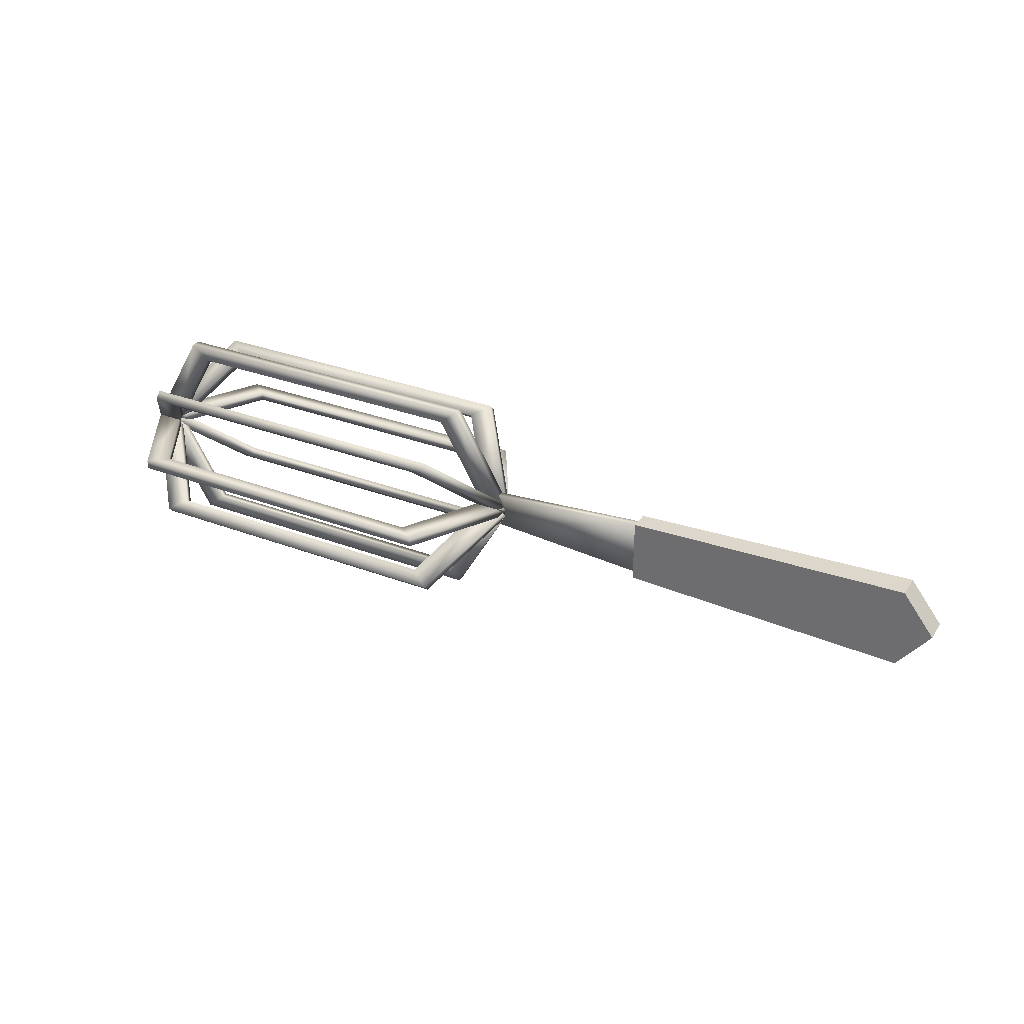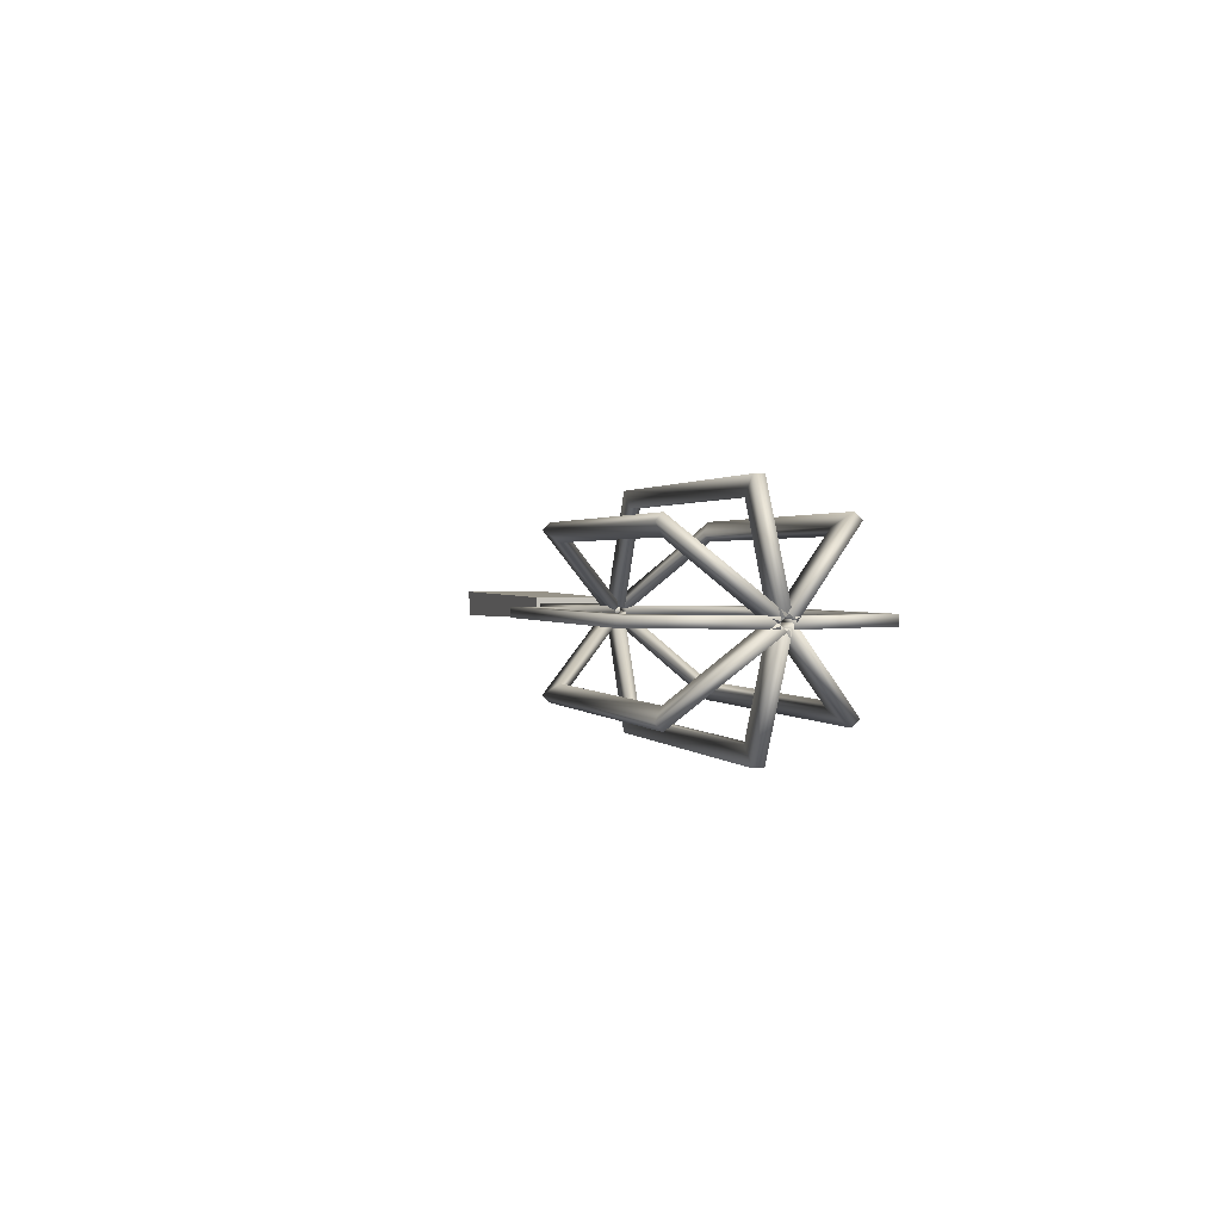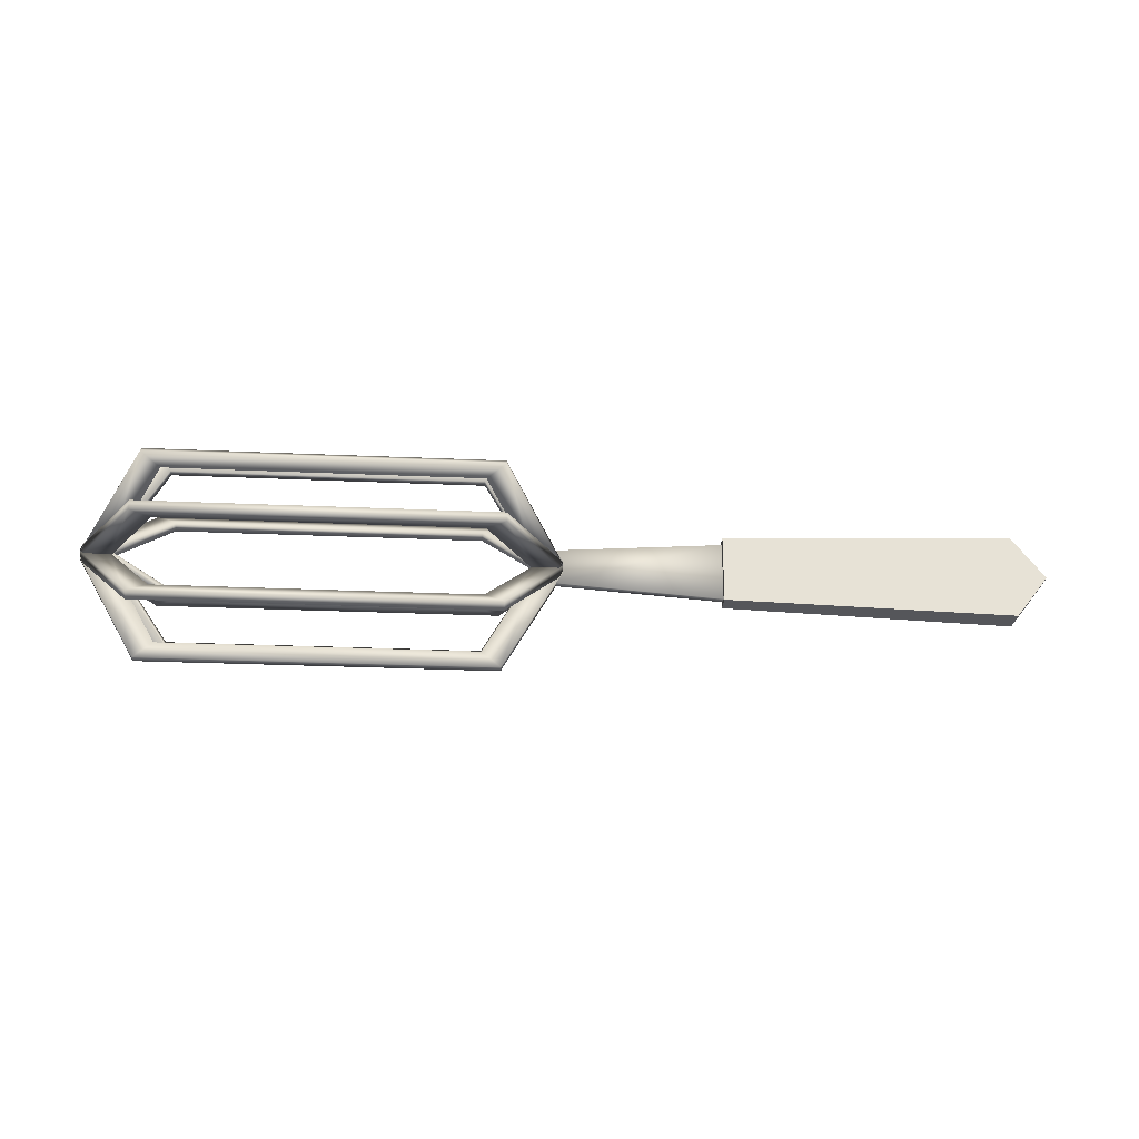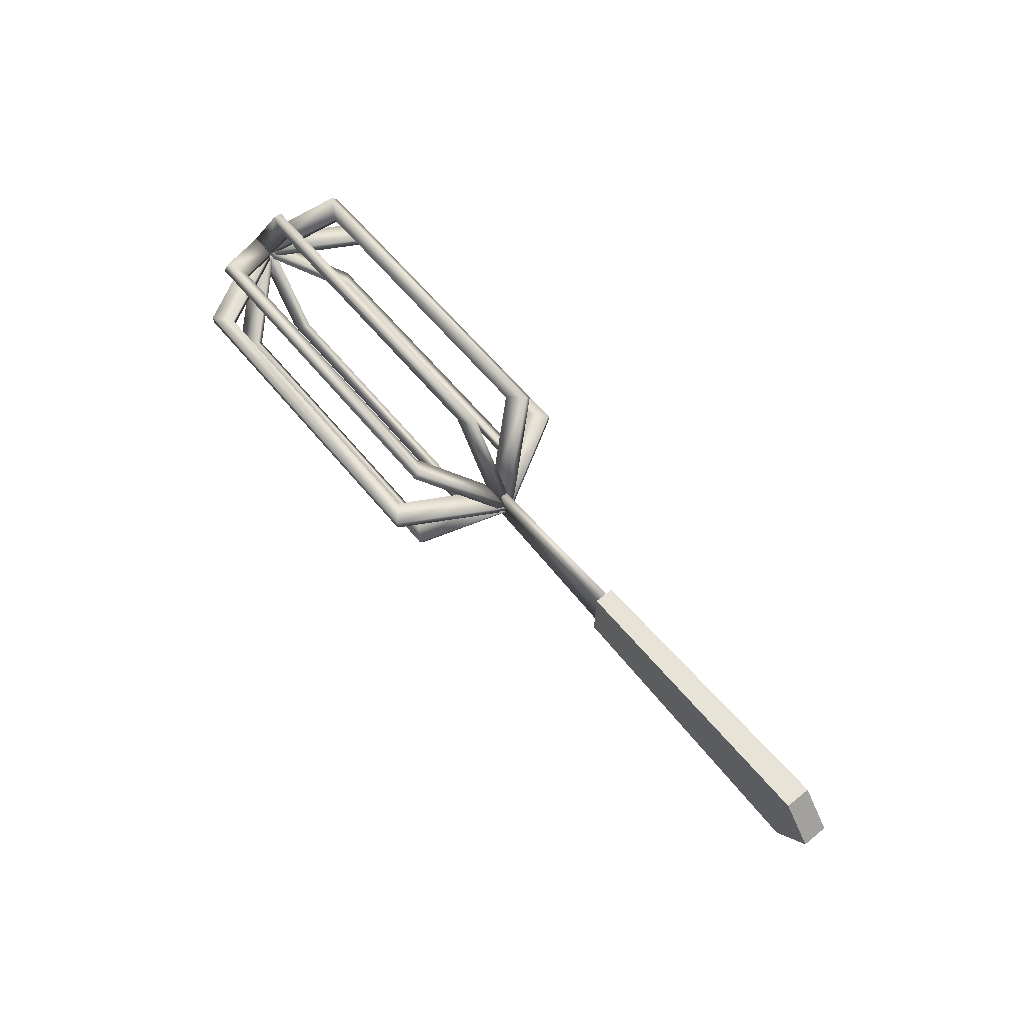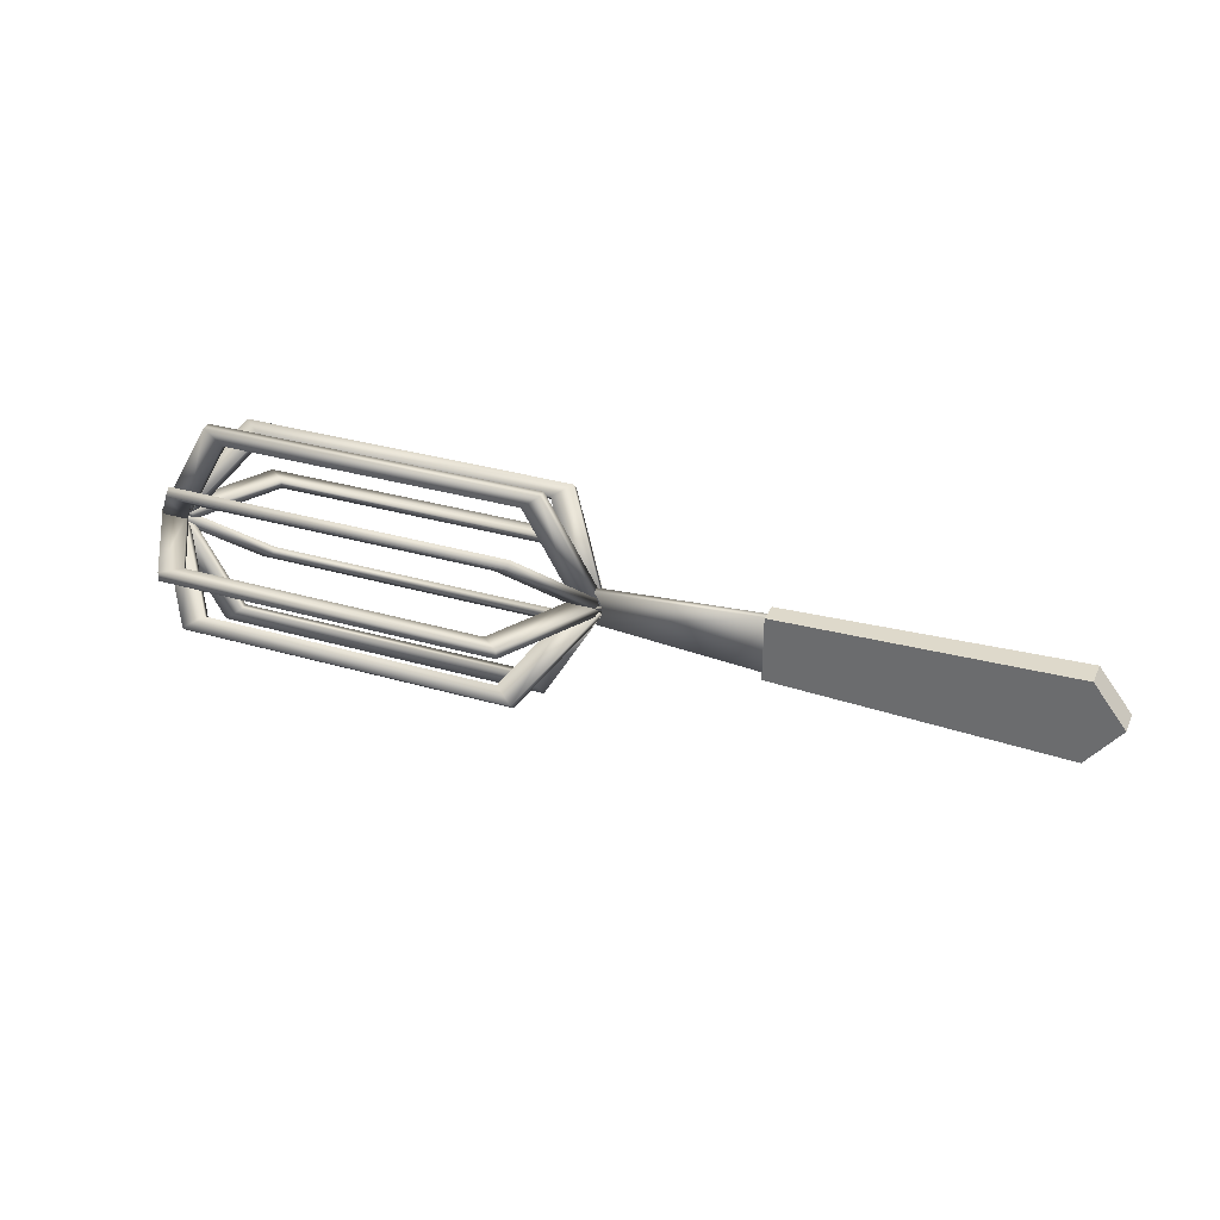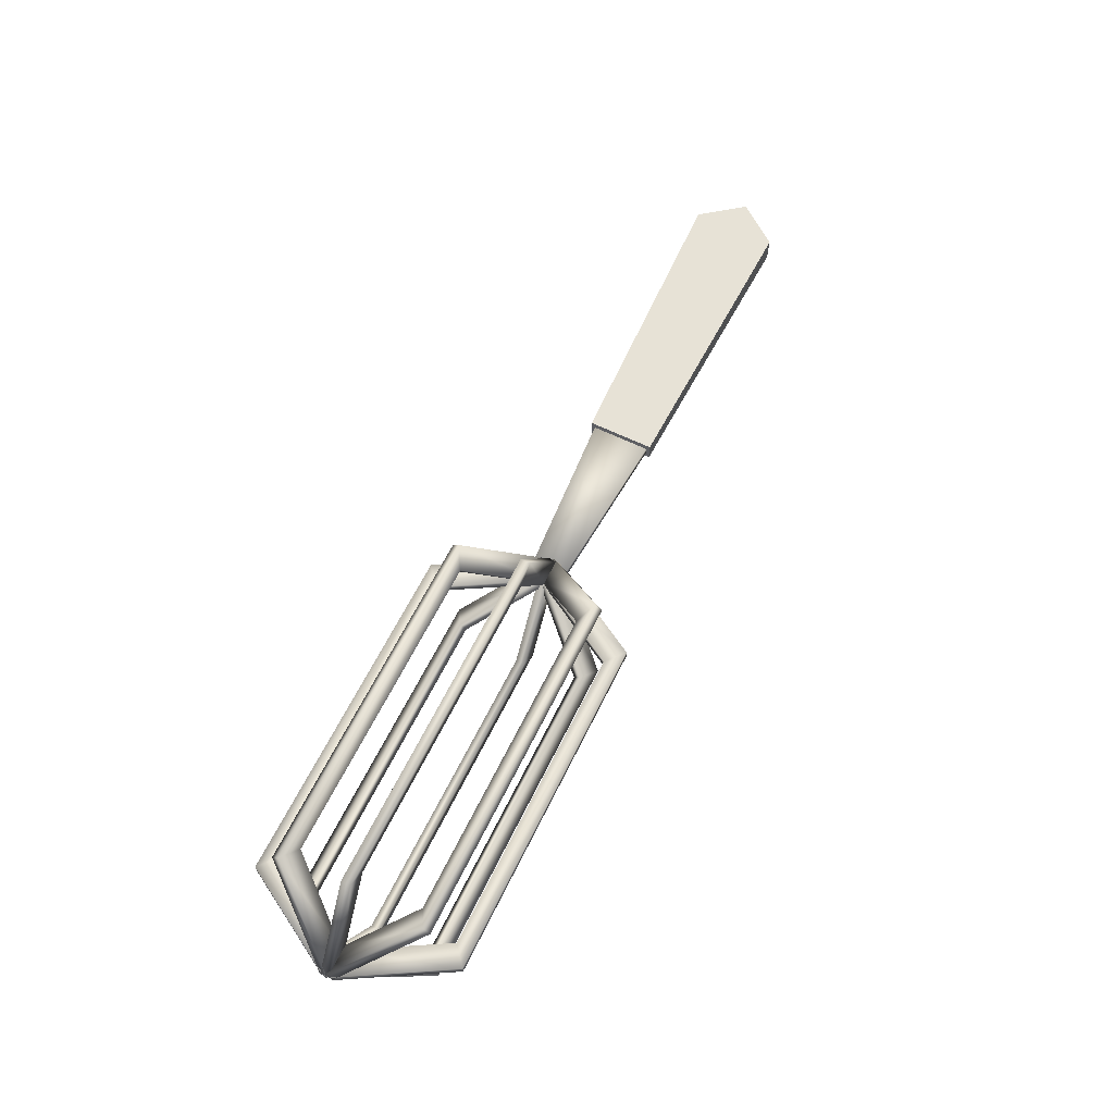
<metadata>
{"format":"obj","ext":"obj","renderer":"f3d","projection":"perspective","resolution":1024,"background":"white","views":[{"elev":31.8,"azim":-151.8,"up":"+Z"},{"elev":1.1,"azim":74.8,"up":"+Y"},{"elev":-25.7,"azim":175.9,"up":"+Z"},{"elev":62.1,"azim":-129.5,"up":"+Z"},{"elev":33.0,"azim":-158.0,"up":"+Z"},{"elev":63.0,"azim":116.1,"up":"+Y"}]}
</metadata>
<code>
o whisk
v 0.3407 -0.003023 0.003609
v 0.01242 0.00301 0.01337
v 0.3622 -0.003023 0.003609
v -0.1153 0.00301 -0.02249
v 0.3173 -0.003379 0.08208
v 0.3029 -0.003379 0.06997
v 0.3628 0.00311 -0.003609
v 0.005291 0.00311 -0.003609
v 0.06518 0.06981 -0.003609
v 0.05079 0.08192 -0.003609
v 0.05079 0.08192 0.003609
v 0.06518 0.003609 -0.07128
v 0.05079 0.003609 -0.08339
v -0.1153 0.00301 0.02249
v 0.01242 0.00301 -0.01337
v 0.3029 0.06981 -0.003609
v 0.3167 -0.08183 0.003609
v 0.3023 -0.06973 0.003609
v 0.06459 -0.06973 0.003609
v 0.0502 -0.08183 0.003609
v 0.02622 -0.003023 0.003609
v 0.004705 -0.003023 0.003609
v 0.3029 0.003839 0.06997
v 0.3029 0.06981 0.003609
v 0.05079 -0.003379 0.08208
v 0.3173 0.08192 0.003609
v 0.02681 0.00311 -0.003609
v 0.3628 0.00311 0.003609
v 0.01242 -0.00301 -0.01337
v -0.1153 -0.00301 0.02249
v -0.1153 -0.00301 -0.02249
v 0.01242 -0.00301 0.01337
v 0.05079 -0.003609 -0.08339
v 0.06518 -0.003609 -0.07128
v 0.3029 -0.003609 -0.07128
v 0.3173 -0.003609 -0.08339
v 0.3628 -0.003609 -0.004581
v 0.3413 -0.003609 -0.004581
v 0.05079 0.003839 0.08208
v 0.06518 0.003839 0.06997
v 0.005291 0.003839 0.003271
v 0.3628 0.003839 0.003271
v 0.3413 0.00311 0.003609
v 0.02681 0.00311 0.003609
v 0.005291 0.003609 -0.004581
v 0.005291 -0.003609 -0.004581
v 0.3628 0.003609 -0.004581
v 0.02681 -0.003609 -0.004581
v 0.005291 0.00311 0.003609
v 0.3413 0.00311 -0.003609
v 0.06518 0.06981 0.003609
v 0.3173 0.003609 -0.08339
v 0.3029 0.003609 -0.07128
v 0.02681 0.003609 -0.004581
v 0.3413 0.003609 -0.004581
v 0.3173 0.08192 -0.003609
v -0.337 0.01 -0.03249
v -0.3622 -0.01 0
v -0.3622 0.01 0
v -0.337 -0.01 -0.03249
v -0.1153 -0.0078 -0.02534
v -0.337 -0.01 0.03249
v -0.1153 -0.0078 0.02534
v -0.1153 0.0078 0.02534
v -0.337 0.01 0.03249
v -0.1153 0.0078 -0.02534
v 0.3622 -0.003023 -0.003609
v 0.3407 -0.003023 -0.003609
v 0.004705 -0.003023 -0.003609
v 0.02622 -0.003023 -0.003609
v 0.0502 -0.08183 -0.003609
v 0.06459 -0.06973 -0.003609
v 0.02681 0.003839 0.003271
v 0.3628 -0.003379 0.003271
v 0.3023 -0.06973 -0.003609
v 0.3167 -0.08183 -0.003609
v 0.3413 -0.003379 0.003271
v 0.02681 -0.003379 0.003271
v 0.005291 -0.003379 0.003271
v 0.3413 0.003839 0.003271
v 0.06518 -0.003379 0.06997
v 0.3173 0.003839 0.08208
v 0.3407 -0.004898 0.000262
v 0.3622 -0.004898 0.000262
v 0.3173 -0.06064 0.0555
v 0.3029 -0.05208 0.04694
v 0.3628 0.004543 -0.000505
v 0.005291 0.004543 -0.000505
v 0.06518 0.05171 0.04666
v 0.05079 0.06027 0.05522
v 0.05079 0.05516 0.06032
v 0.06518 0.05275 -0.048
v 0.05079 0.06131 -0.05656
v 0.3029 0.05171 0.04666
v 0.3167 -0.06062 -0.05546
v 0.3023 -0.05206 -0.0469
v 0.06459 -0.05206 -0.0469
v 0.0502 -0.06062 -0.05546
v 0.02622 -0.004898 0.000262
v 0.004705 -0.004898 0.000262
v 0.3029 -0.04697 0.05204
v 0.3029 0.04661 0.05176
v 0.05079 -0.06064 0.0555
v 0.3173 0.05516 0.06032
v 0.02681 0.004543 -0.000505
v 0.3628 -0.000561 0.004599
v 0.05079 0.0562 -0.06167
v 0.06518 0.04764 -0.05311
v 0.3029 0.04764 -0.05311
v 0.3173 0.0562 -0.06167
v 0.3628 0.000479 -0.005943
v 0.3413 0.000479 -0.005943
v 0.05079 -0.05553 0.0606
v 0.06518 -0.04697 0.05204
v 0.005291 0.000194 0.004876
v 0.3628 0.000194 0.004876
v 0.3413 -0.000561 0.004599
v 0.02681 -0.000561 0.004599
v 0.005291 0.005583 -0.000839
v 0.005291 0.000479 -0.005943
v 0.3628 0.005583 -0.000839
v 0.02681 0.000479 -0.005943
v 0.005291 -0.000561 0.004599
v 0.3413 0.004543 -0.000505
v 0.06518 0.04661 0.05176
v 0.3173 0.06131 -0.05656
v 0.3029 0.05275 -0.048
v 0.02681 0.005583 -0.000839
v 0.3413 0.005583 -0.000839
v 0.3173 0.06027 0.05522
v 0.3622 0.000206 -0.004842
v 0.3407 0.000206 -0.004842
v 0.004705 0.000206 -0.004842
v 0.02622 0.000206 -0.004842
v 0.0502 -0.05552 -0.06057
v 0.06459 -0.04696 -0.05201
v 0.02681 0.000194 0.004876
v 0.3628 -0.00491 -0.000228
v 0.3023 -0.04696 -0.05201
v 0.3167 -0.05552 -0.06057
v 0.3413 -0.00491 -0.000228
v 0.02681 -0.00491 -0.000228
v 0.005291 -0.00491 -0.000228
v 0.3413 0.000194 0.004876
v 0.06518 -0.05208 0.04694
v 0.3173 -0.05553 0.0606
f 57 58 59
f 58 57 60
f 61 62 60
f 62 61 63
f 62 58 60
f 64 57 65
f 57 64 66
f 57 61 60
f 61 57 66
f 61 64 63
f 64 61 66
f 63 65 62
f 65 63 64
f 57 59 65
f 59 62 65
f 62 59 58
f 15 4 14
f 14 2 15
f 49 8 27 44
f 25 78 81
f 39 40 73
f 73 41 39
f 52 53 55
f 52 55 47
f 47 37 36 52
f 53 35 38 55
f 52 36 33 13
f 13 33 46 45
f 48 46 33
f 31 4 15 29
f 29 15 2 32
f 12 34 35 53
f 55 38 37 47
f 69 22 21 70
f 20 19 21
f 21 22 20
f 32 2 14 30
f 30 14 4 31
f 56 7 50
f 39 82 23 40
f 10 9 27
f 11 44 51
f 44 11 49
f 27 8 10
f 51 9 16 24
f 43 50 7 28
f 10 56 16 9
f 82 42 80
f 29 30 31
f 30 29 32
f 68 1 3 67
f 33 34 48
f 71 20 22 69
f 70 21 19 72
f 17 3 1
f 17 1 18
f 20 17 18 19
f 44 27 9 51
f 79 41 73 78
f 24 16 50 43
f 26 56 10 11
f 11 10 8 49
f 28 7 56 26
f 26 24 43
f 26 43 28
f 56 50 16
f 78 73 40 81
f 67 3 17 76
f 75 18 1 68
f 81 40 23 6
f 77 80 42 74
f 78 25 79
f 11 51 24 26
f 13 54 12
f 54 13 45
f 36 38 35
f 33 36 35 34
f 36 37 38
f 54 48 34 12
f 45 46 48 54
f 76 17 20 71
f 72 19 18 75
f 13 12 53 52
f 70 71 69
f 71 70 72
f 71 72 75 76
f 5 82 39 25
f 25 39 41 79
f 6 23 80 77
f 76 75 68
f 76 68 67
f 74 42 82 5
f 5 6 77
f 5 77 74
f 82 80 23
f 25 81 6 5
f 123 88 105 118
f 103 142 145
f 113 114 137
f 137 115 113
f 126 127 129
f 126 129 121
f 121 111 110 126
f 127 109 112 129
f 126 110 107 93
f 93 107 120 119
f 122 120 107
f 92 108 109 127
f 129 112 111 121
f 133 100 99 134
f 98 97 99
f 99 100 98
f 130 87 124
f 113 146 101 114
f 90 89 105
f 91 118 125
f 118 91 123
f 105 88 90
f 125 89 94 102
f 117 124 87 106
f 90 130 94 89
f 146 116 144
f 132 83 84 131
f 107 108 122
f 135 98 100 133
f 134 99 97 136
f 95 84 83
f 95 83 96
f 98 95 96 97
f 118 105 89 125
f 143 115 137 142
f 102 94 124 117
f 104 130 90 91
f 91 90 88 123
f 106 87 130 104
f 104 102 117
f 104 117 106
f 130 124 94
f 142 137 114 145
f 131 84 95 140
f 139 96 83 132
f 145 114 101 86
f 141 144 116 138
f 142 103 143
f 91 125 102 104
f 93 128 92
f 128 93 119
f 110 112 109
f 107 110 109 108
f 110 111 112
f 128 122 108 92
f 119 120 122 128
f 140 95 98 135
f 136 97 96 139
f 93 92 127 126
f 134 135 133
f 135 134 136
f 135 136 139 140
f 85 146 113 103
f 103 113 115 143
f 86 101 144 141
f 140 139 132
f 140 132 131
f 138 116 146 85
f 85 86 141
f 85 141 138
f 146 144 101
f 103 145 86 85

</code>
